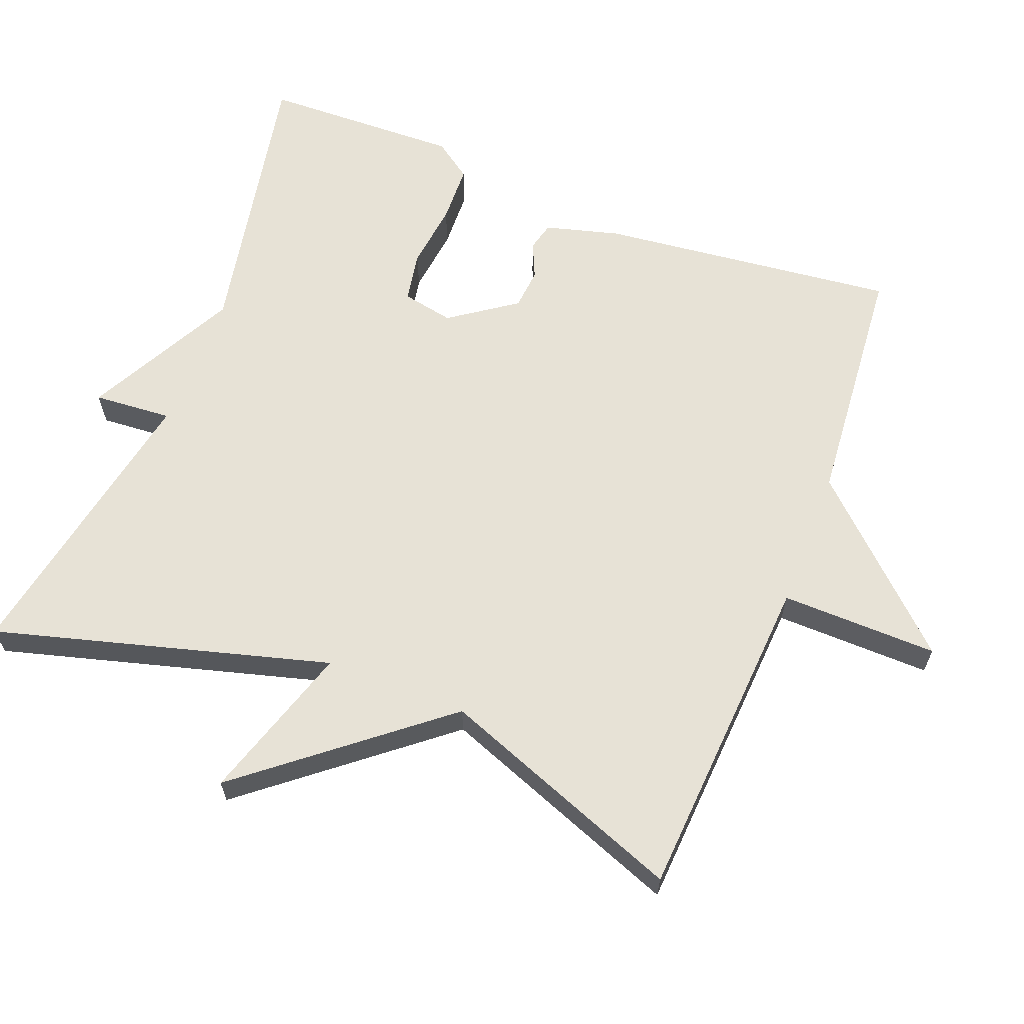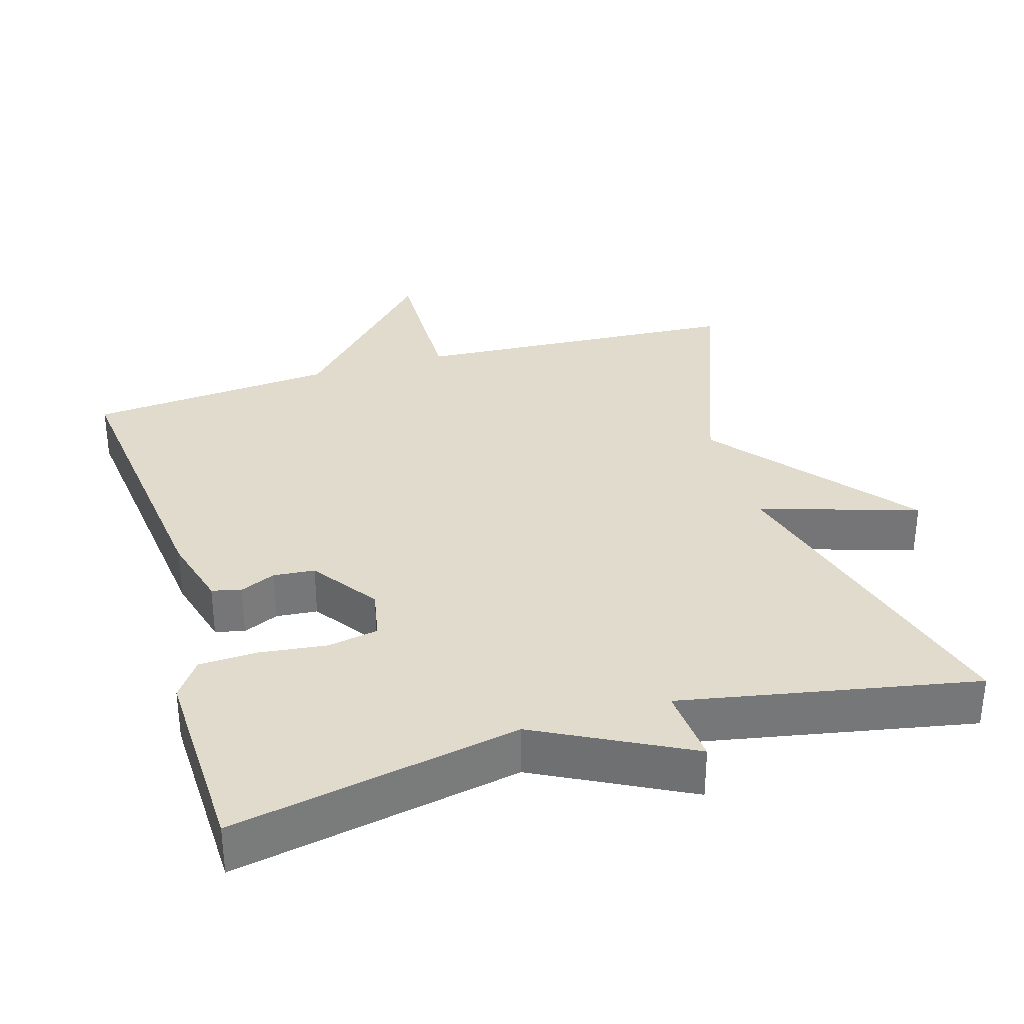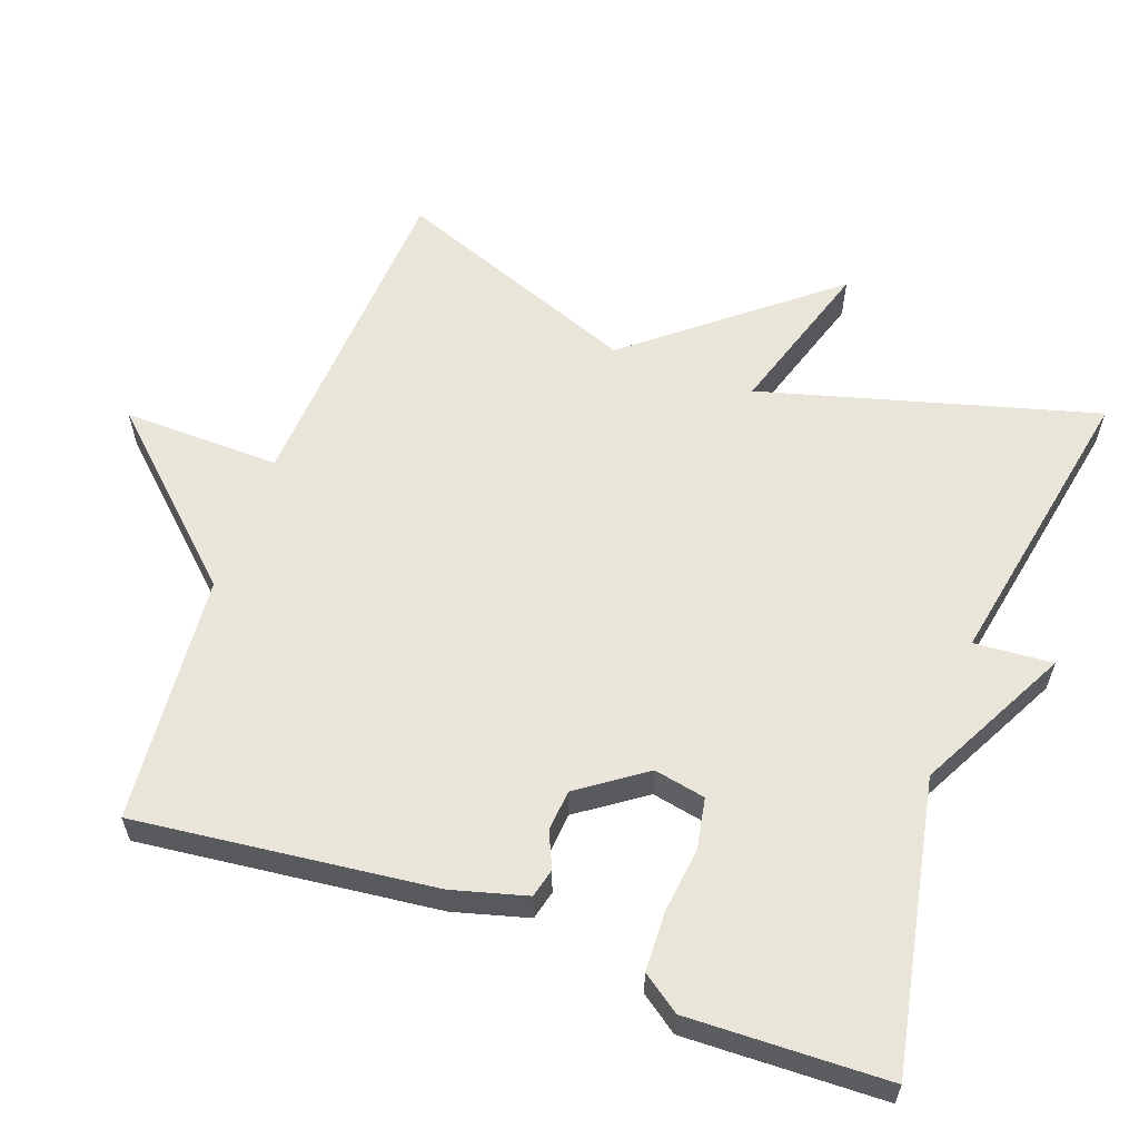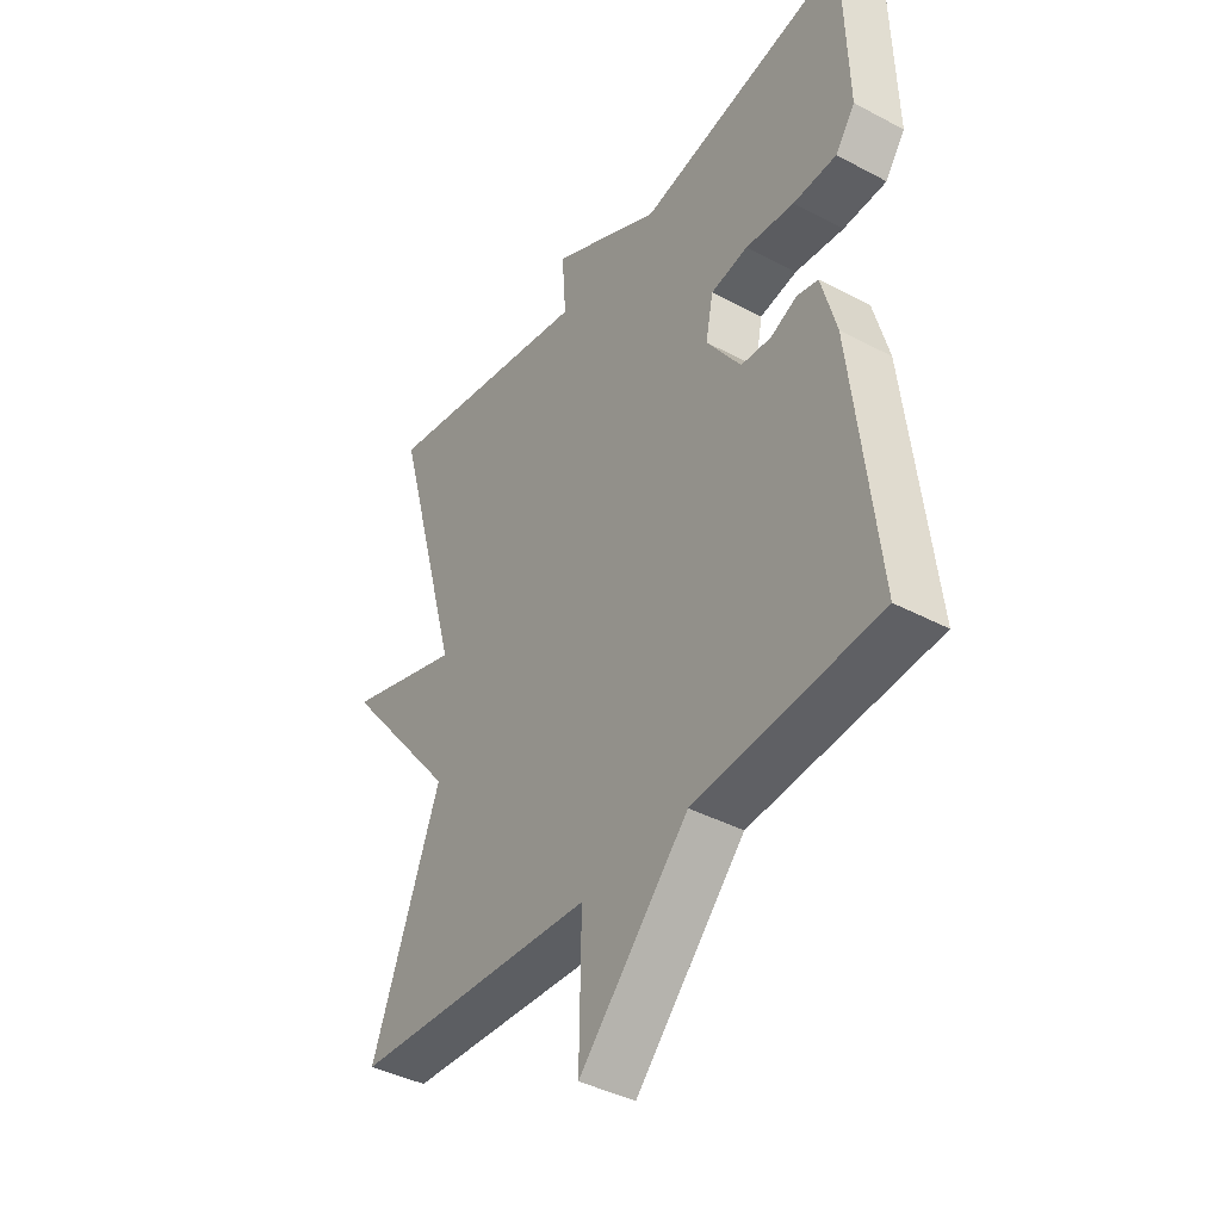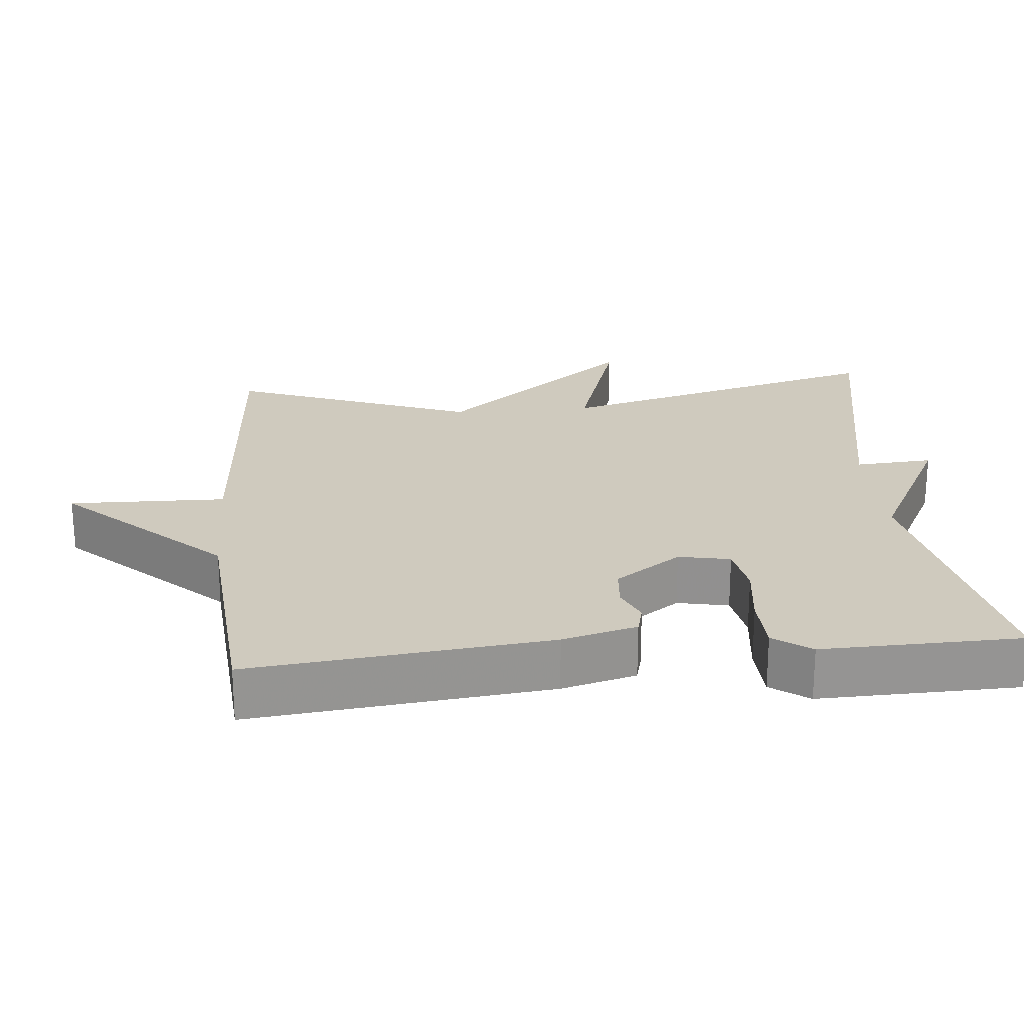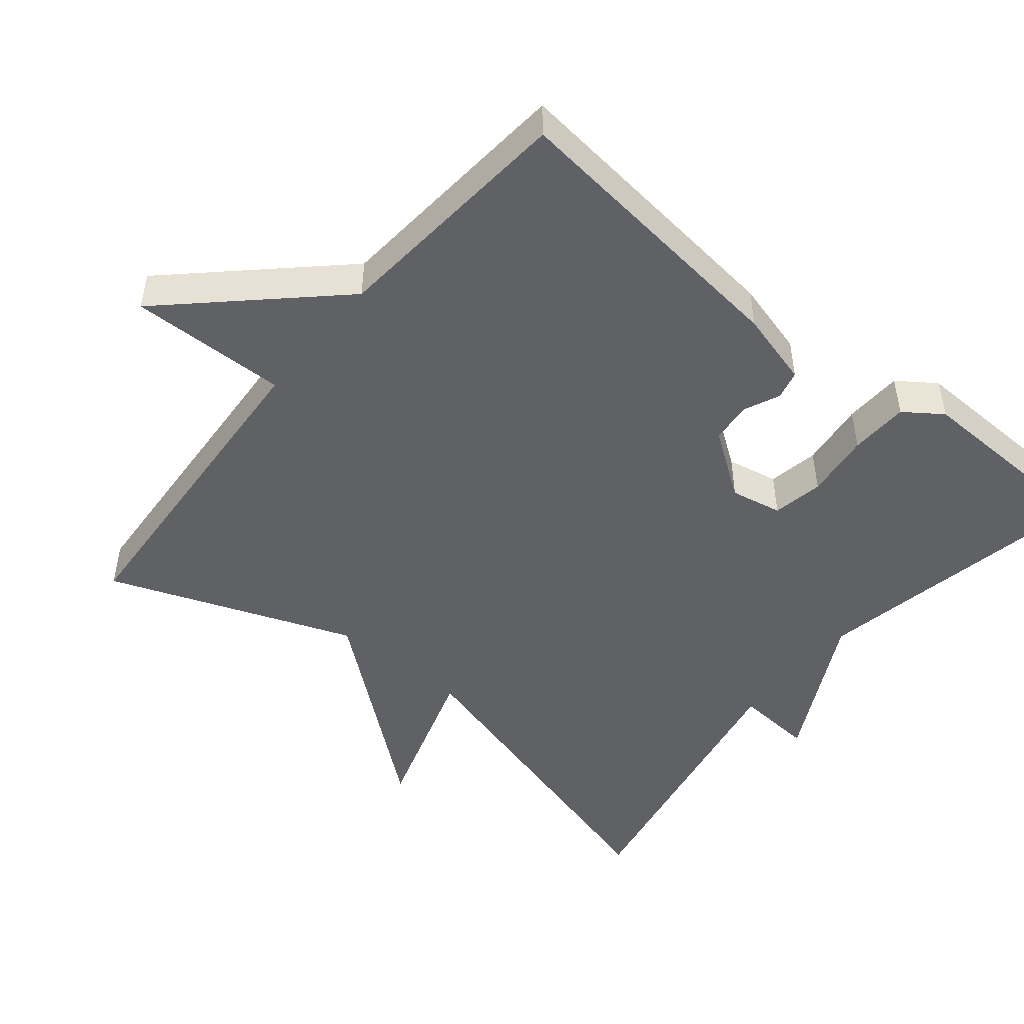
<metadata>
{"format":"obj","ext":"obj","renderer":"f3d","projection":"perspective","resolution":1024,"background":"white","views":[{"elev":63.2,"azim":111.3,"up":"+Y"},{"elev":33.3,"azim":-16.6,"up":"+Y"},{"elev":59.7,"azim":-70.1,"up":"+Y"},{"elev":-40.4,"azim":-123.1,"up":"+Z"},{"elev":23.2,"azim":-95.0,"up":"+Y"},{"elev":-48.4,"azim":-129.3,"up":"+Y"}]}
</metadata>
<code>
v -0.5 0.07 -0.5
v -0.453 0.07 -0.089
v -0.425 0.07 0.014
v -0.385 0.07 0.024
v -0.336 0.07 0.002
v -0.279 0.07 0.007
v -0.215 0.07 0.098
v -0.229 0.07 0.169
v -0.299 0.07 0.182
v -0.39 0.07 0.171
v -0.471 0.07 0.174
v -0.508 0.07 0.226
v -0.5 0.07 0.5
v -0.105 0.07 0.423
v 0.103 0.07 0.531
v 0.095 0.07 0.423
v 0.5 0.07 0.5
v 0.372 0.07 0.038
v 0.59 0.07 0.107
v 0.372 0.07 -0.162
v 0.5 0.07 -0.5
v 0.043 0.07 -0.529
v 0.047 0.07 -0.746
v -0.157 0.07 -0.529
v -0.5 0 -0.5
v -0.453 0 -0.089
v -0.425 0 0.014
v -0.385 0 0.024
v -0.336 0 0.002
v -0.279 0 0.007
v -0.215 0 0.098
v -0.229 0 0.169
v -0.299 0 0.182
v -0.39 0 0.171
v -0.471 0 0.174
v -0.508 0 0.226
v -0.5 0 0.5
v -0.105 0 0.423
v 0.103 0 0.531
v 0.095 0 0.423
v 0.5 0 0.5
v 0.372 0 0.038
v 0.59 0 0.107
v 0.372 0 -0.162
v 0.5 0 -0.5
v 0.043 0 -0.529
v 0.047 0 -0.746
v -0.157 0 -0.529
f 22 23 24
f 1 2 3
f 24 1 3
f 22 24 3
f 21 22 3
f 20 21 3
f 18 19 20
f 16 17 18
f 16 18 20
f 14 15 16
f 14 16 20
f 12 13 14
f 11 12 14
f 10 11 14
f 9 10 14
f 8 9 14
f 7 8 14 20
f 6 7 20
f 5 6 20
f 3 4 5
f 3 5 20
f 48 47 46
f 27 26 25
f 27 25 48
f 27 48 46
f 27 46 45
f 27 45 44
f 44 43 42
f 42 41 40
f 44 42 40
f 40 39 38
f 44 40 38
f 38 37 36
f 38 36 35
f 38 35 34
f 38 34 33
f 38 33 32
f 44 38 32 31
f 44 31 30
f 44 30 29
f 29 28 27
f 44 29 27
f 1 25 26 2
f 2 26 27 3
f 3 27 28 4
f 4 28 29 5
f 5 29 30 6
f 6 30 31 7
f 7 31 32 8
f 8 32 33 9
f 9 33 34 10
f 10 34 35 11
f 11 35 36 12
f 12 36 37 13
f 13 37 38 14
f 14 38 39 15
f 15 39 40 16
f 16 40 41 17
f 17 41 42 18
f 18 42 43 19
f 19 43 44 20
f 20 44 45 21
f 21 45 46 22
f 22 46 47 23
f 23 47 48 24
f 24 48 25 1

</code>
